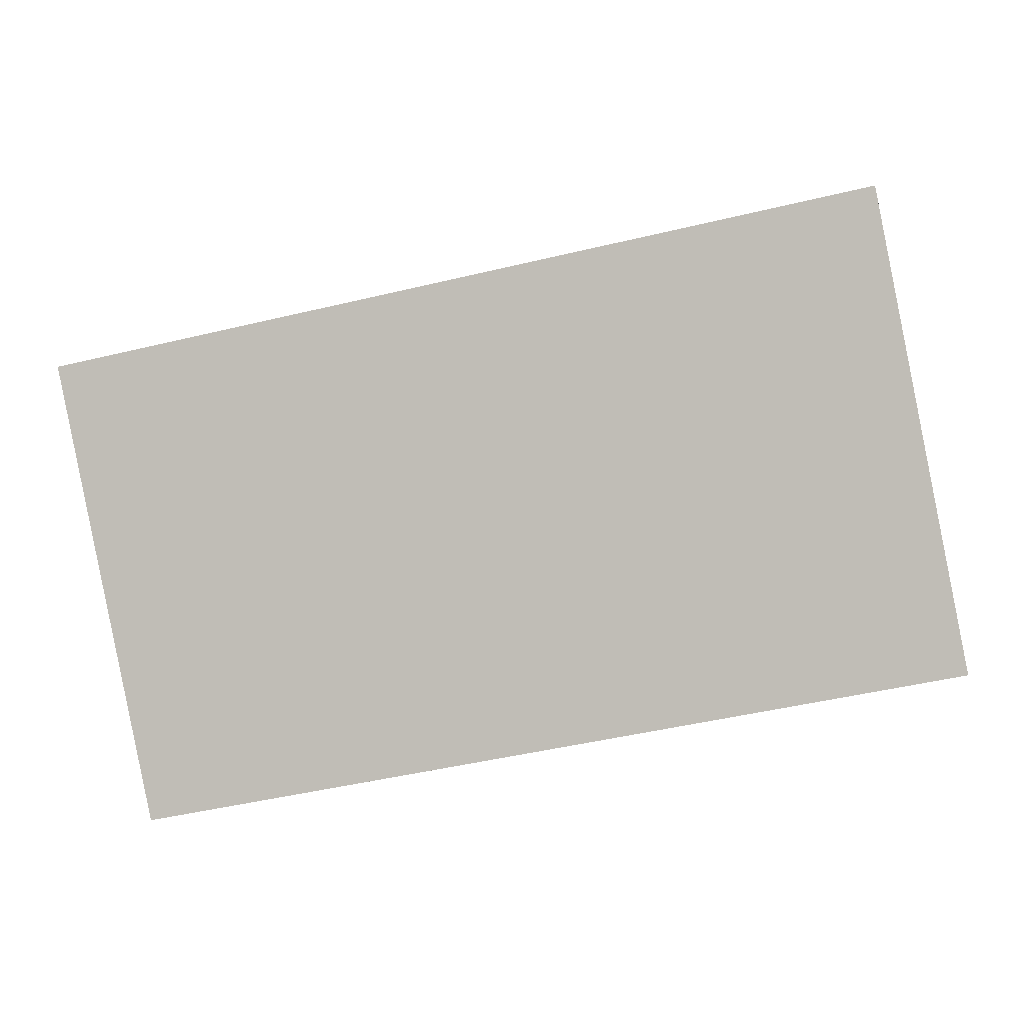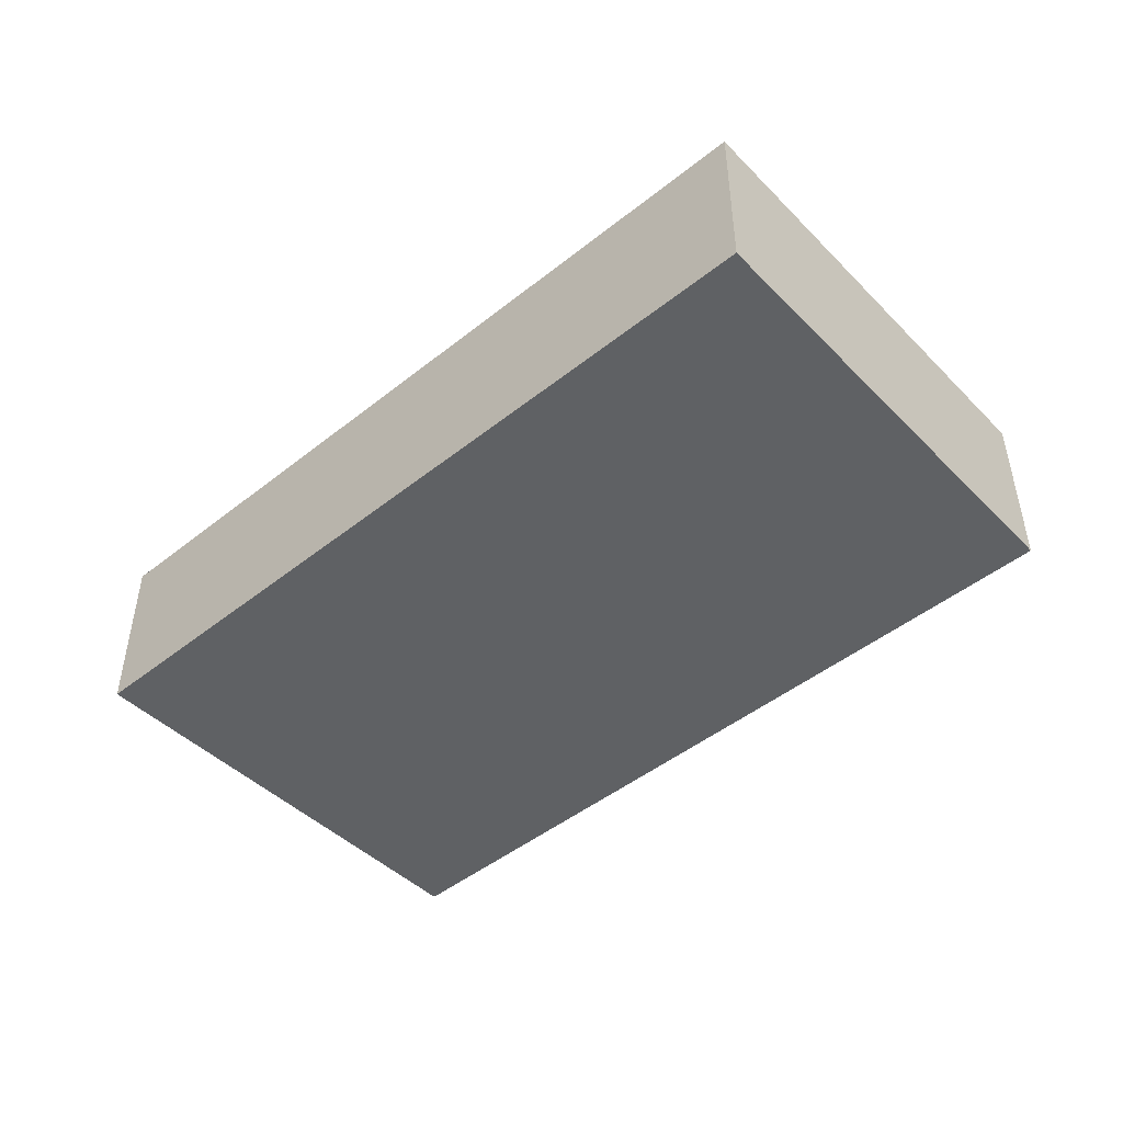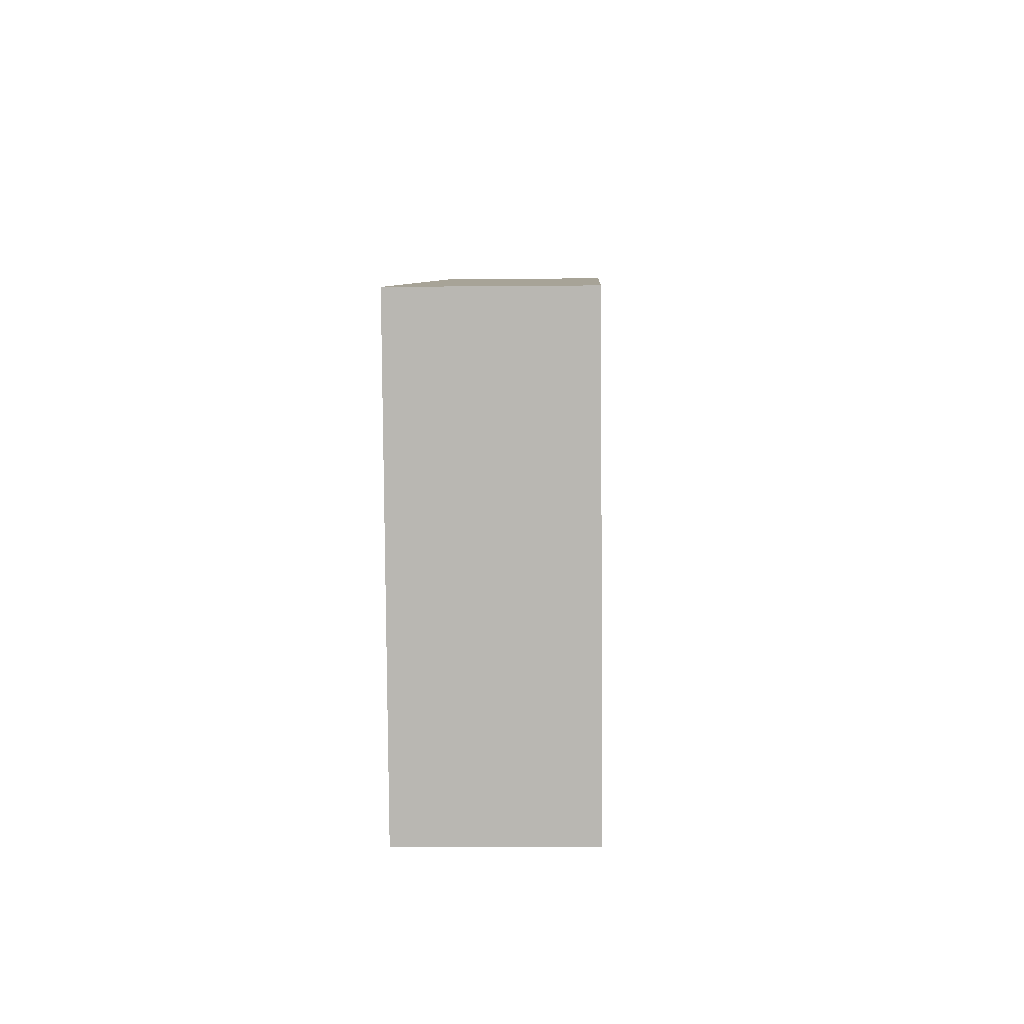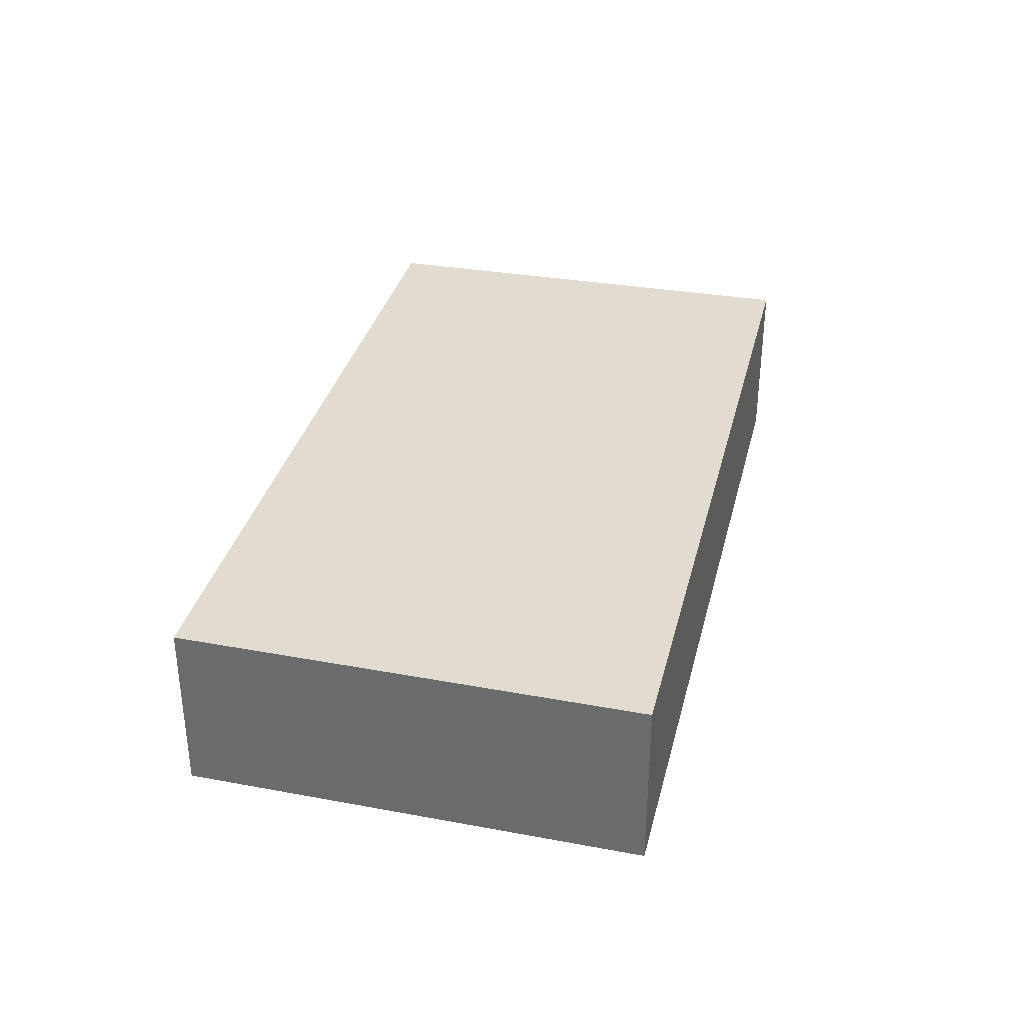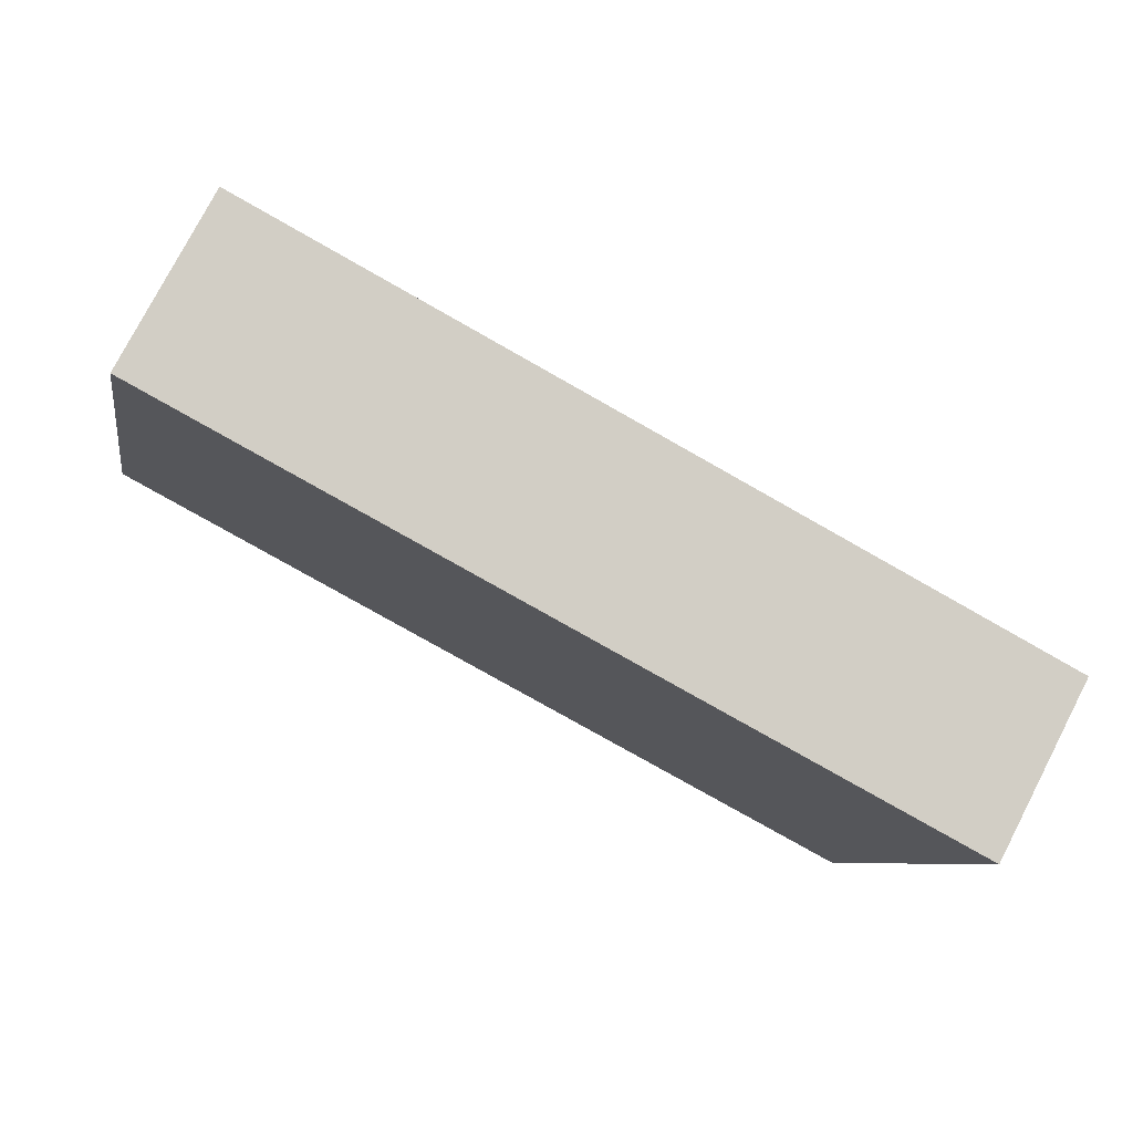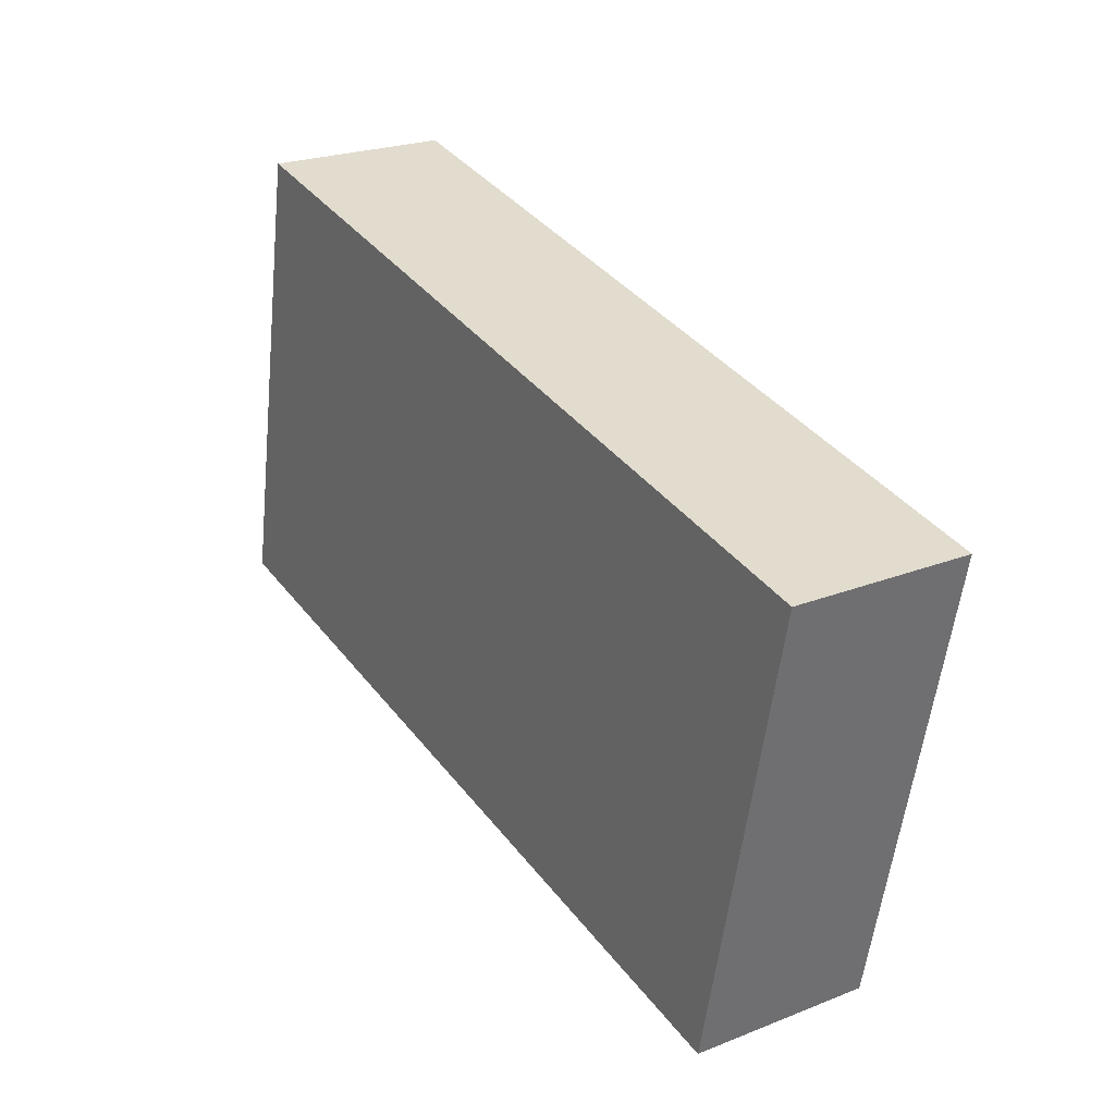
<metadata>
{"format":"obj","ext":"obj","renderer":"f3d","projection":"perspective","resolution":1024,"background":"white","views":[{"elev":0.9,"azim":-169.8,"up":"+Z"},{"elev":-46.7,"azim":53.4,"up":"+Y"},{"elev":-4.6,"azim":92.2,"up":"+Z"},{"elev":34.3,"azim":-65.1,"up":"+Y"},{"elev":77.3,"azim":27.4,"up":"+Z"},{"elev":23.7,"azim":56.7,"up":"+Z"}]}
</metadata>
<code>
v  14.63 3.245 -2.902
v  1.59 3.245 8.381
v  16.41 3.245 5.415
v  0 3.245 1.987e-16
v  16.41 -3.316e-16 5.415
v  14.63 1.777e-16 -2.902
v  0 0 0
v  1.59 -5.132e-16 8.381
g defaultobject
f 1 2 3
f 2 1 4
f 5 1 3
f 1 5 6
f 6 4 1
f 4 6 7
f 7 2 4
f 2 7 8
f 8 3 2
f 3 8 5
f 8 6 5
f 6 8 7

</code>
